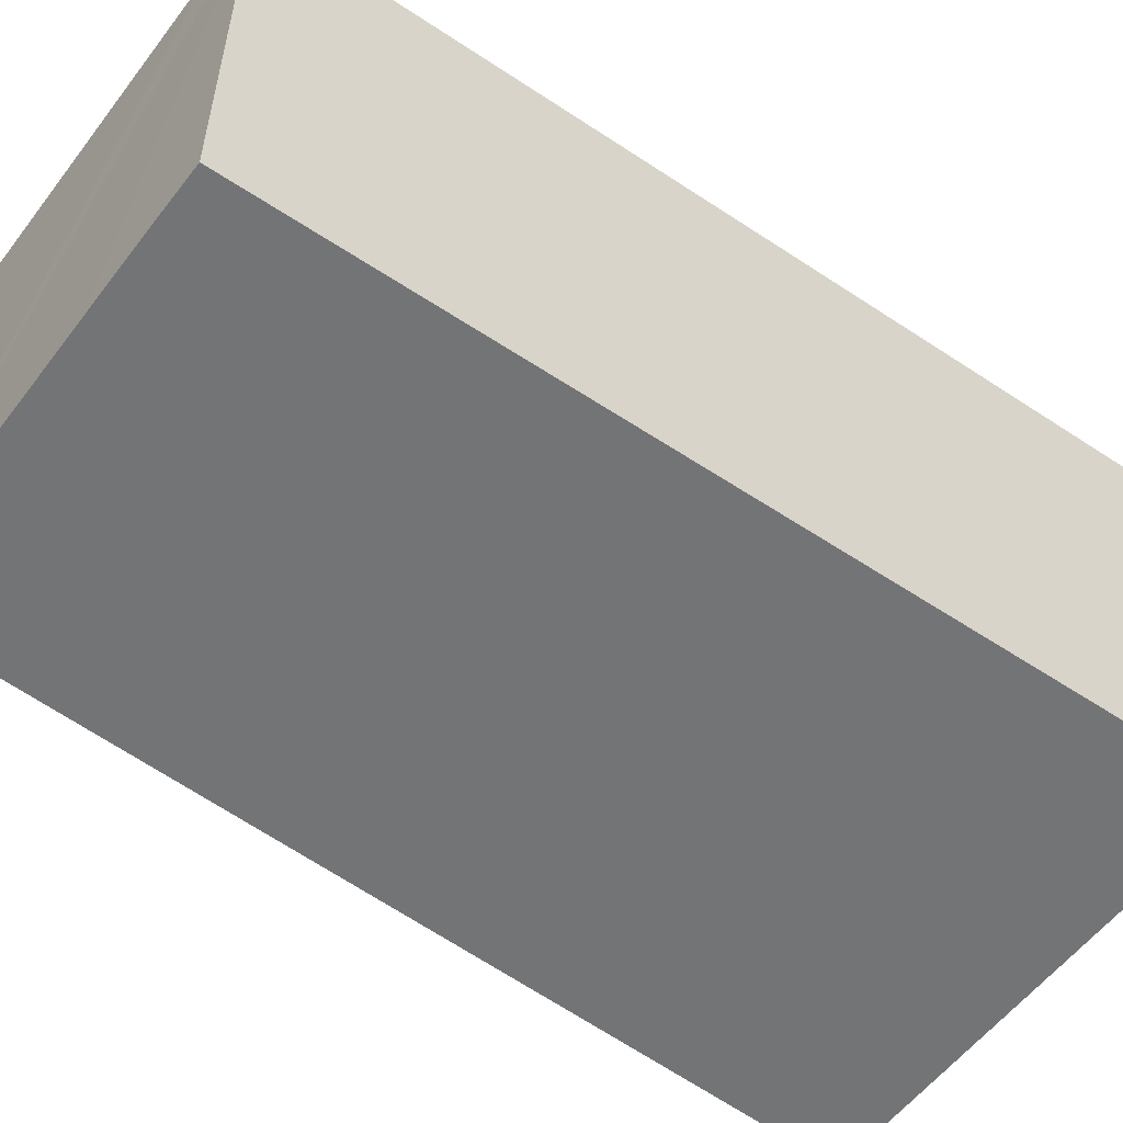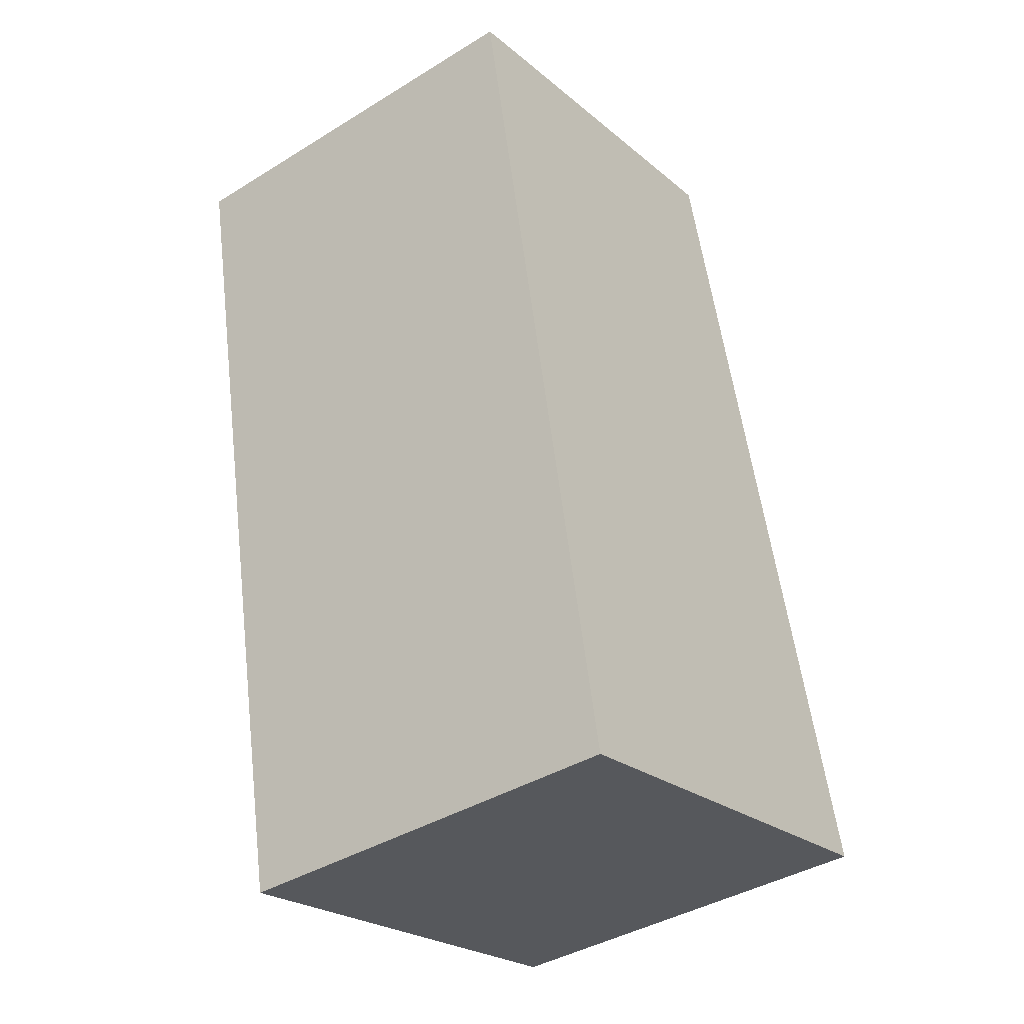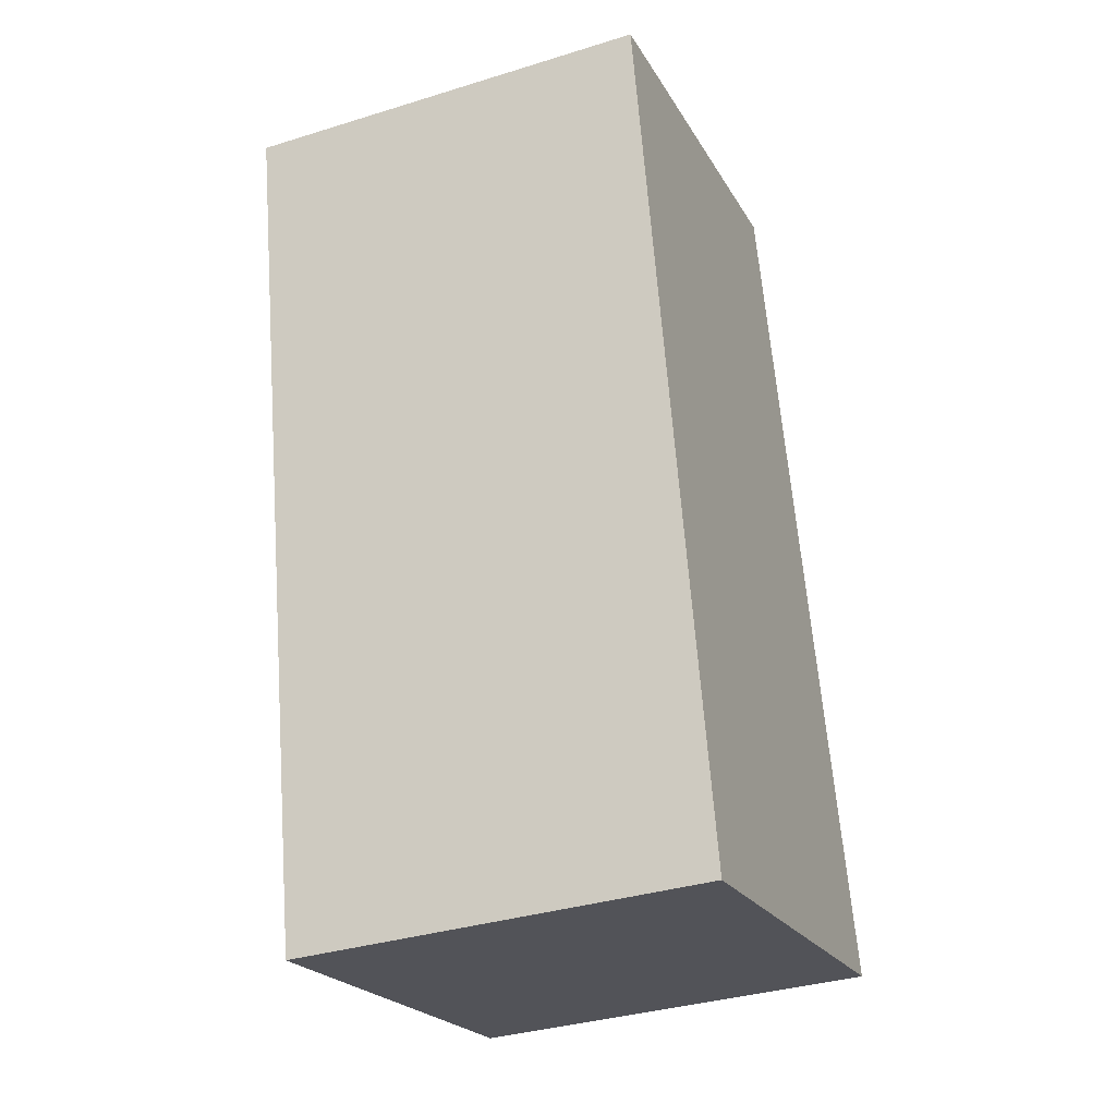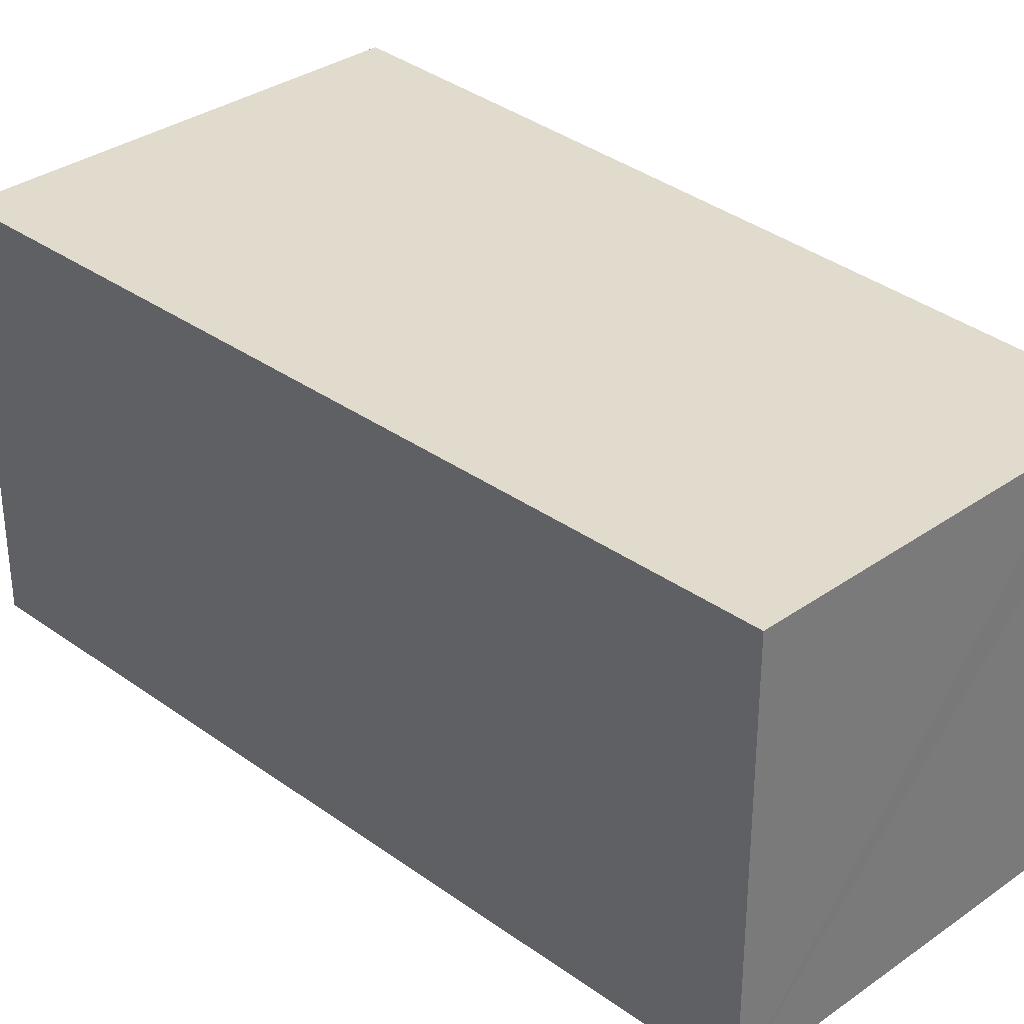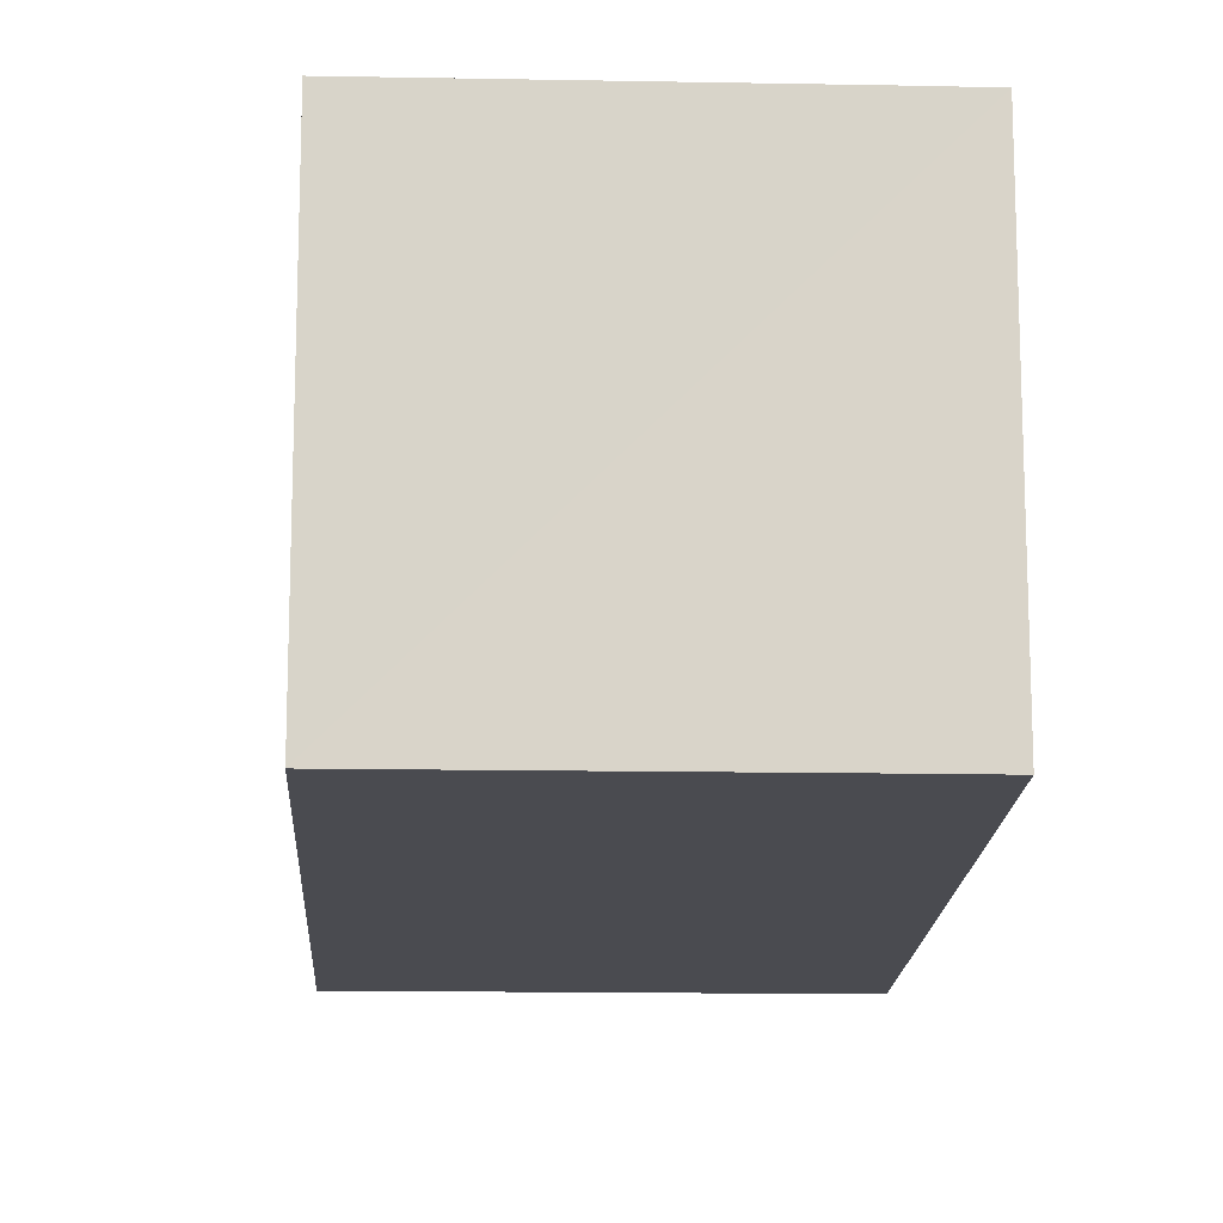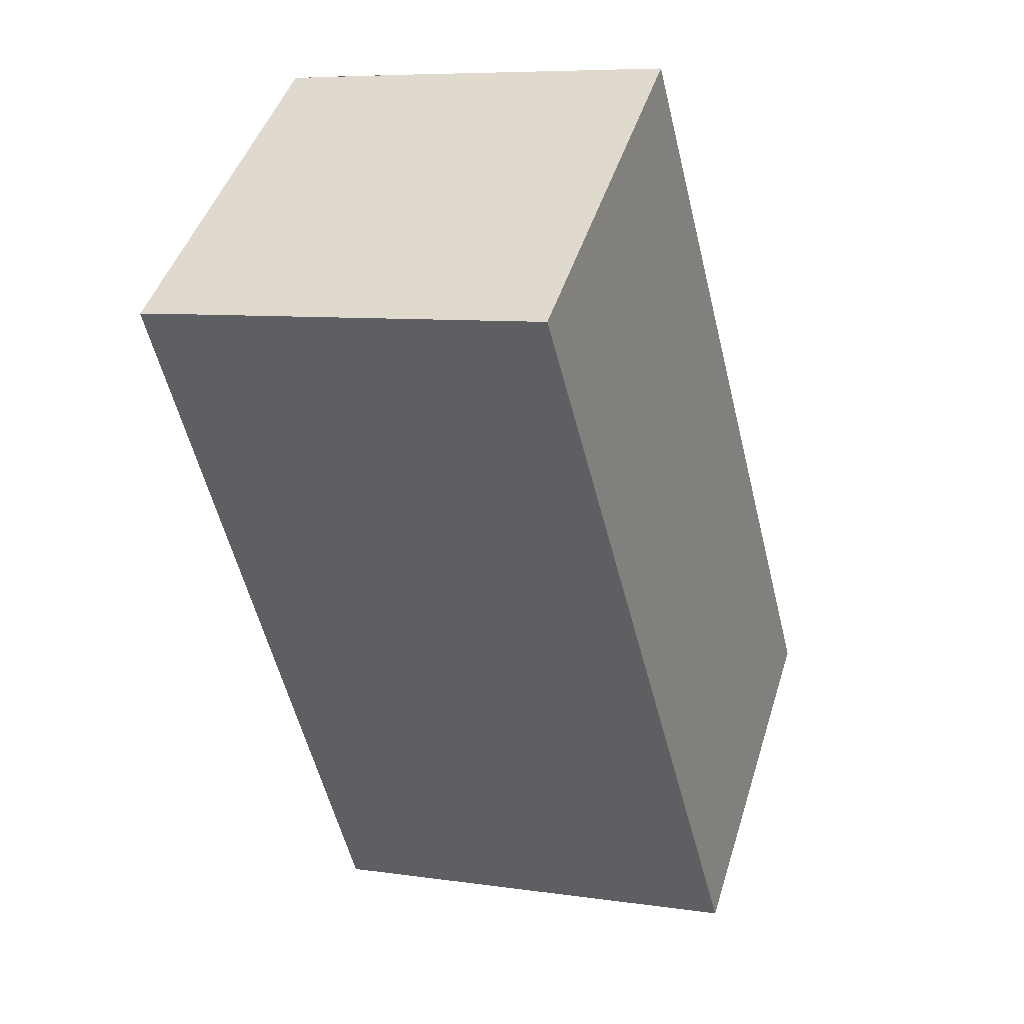
<metadata>
{"format":"obj","ext":"obj","renderer":"f3d","projection":"perspective","resolution":1024,"background":"white","views":[{"elev":-56.2,"azim":66.2,"up":"+Y"},{"elev":-39.6,"azim":127.4,"up":"+Z"},{"elev":-35.1,"azim":112.4,"up":"+Z"},{"elev":33.3,"azim":-31.3,"up":"+Y"},{"elev":-14.5,"azim":10.4,"up":"+Y"},{"elev":46.0,"azim":-163.0,"up":"+Z"}]}
</metadata>
<code>
v  6.662 5.668 10.83
v  0.813 5.668 3.223
v  2.942 5.668 11.67
v  7.686 5.668 10.6
v  8.519 5.668 10.41
v  6.179 5.668 -1.414
v  0.649 5.668 -0.148
v  0.167 5.668 -0.038
v  0 5.668 3.471e-16
v  0 0 0
v  0.813 -1.974e-16 3.223
v  2.942 -7.146e-16 11.67
v  6.662 -6.634e-16 10.83
v  8.519 -6.372e-16 10.41
v  7.686 -6.492e-16 10.6
v  6.179 8.658e-17 -1.414
v  0.649 9.062e-18 -0.148
v  0.167 2.327e-18 -0.038
g defaultobject
f 1 2 3
f 2 1 4
f 2 4 5
f 2 5 6
f 2 6 7
f 2 7 8
f 2 8 9
f 10 2 9
f 2 10 3
f 3 10 11
f 3 11 12
f 12 1 3
f 1 12 4
f 4 12 5
f 5 12 13
f 5 13 14
f 14 13 15
f 14 6 5
f 6 14 16
f 16 7 6
f 7 16 17
f 7 17 8
f 8 17 9
f 9 17 18
f 9 18 10
f 11 13 12
f 13 11 15
f 15 11 14
f 14 11 16
f 16 11 17
f 17 11 18
f 18 11 10

</code>
